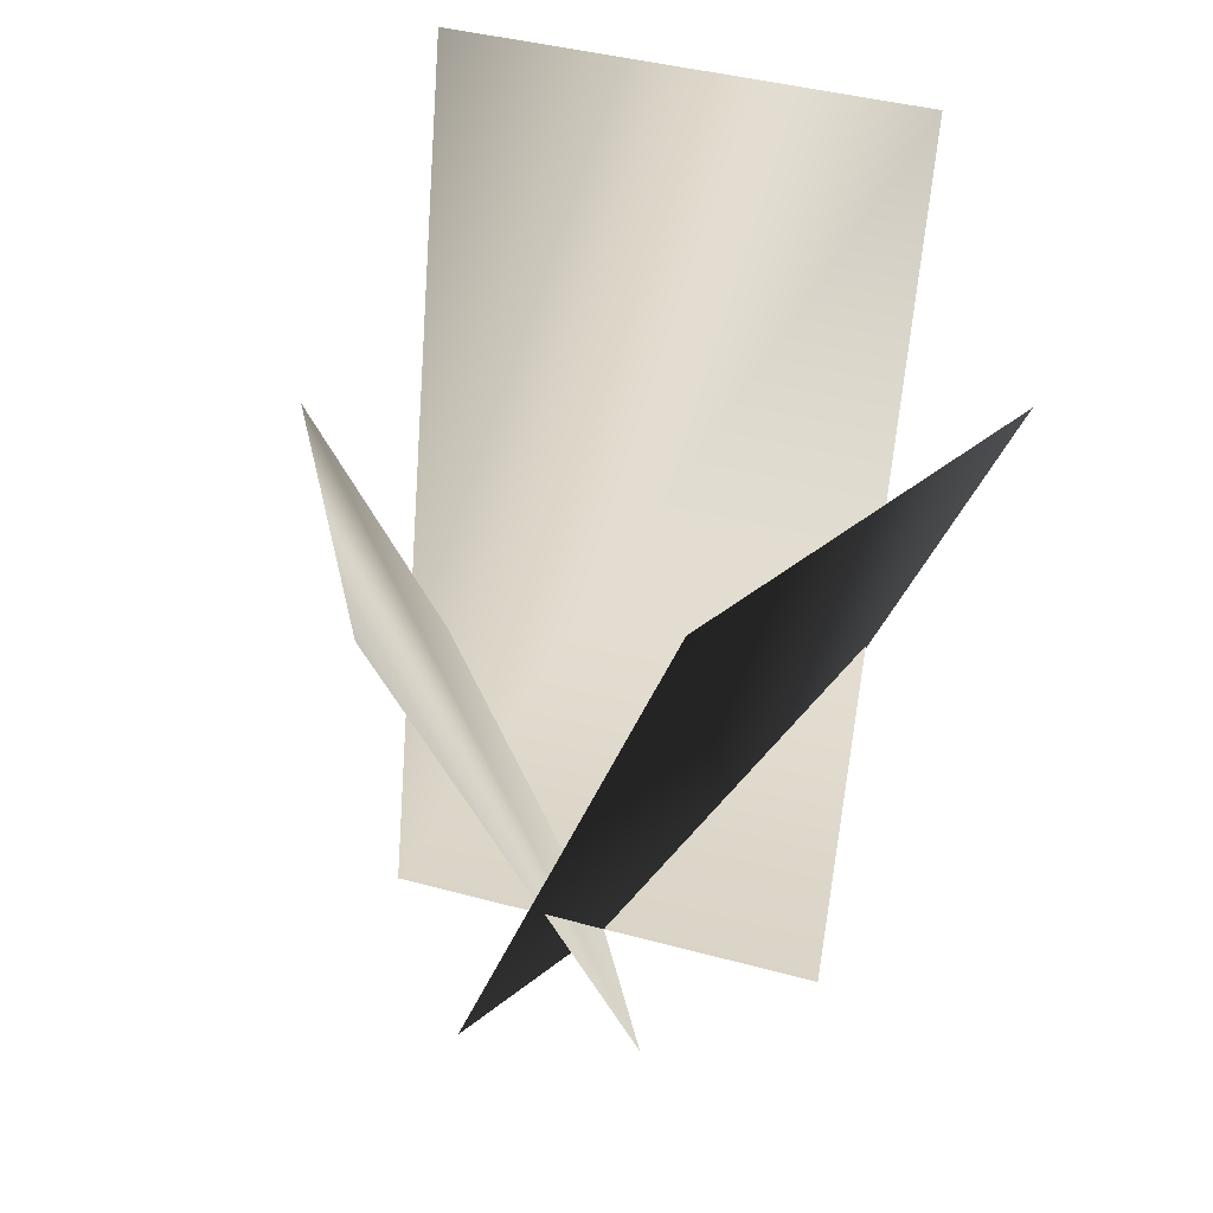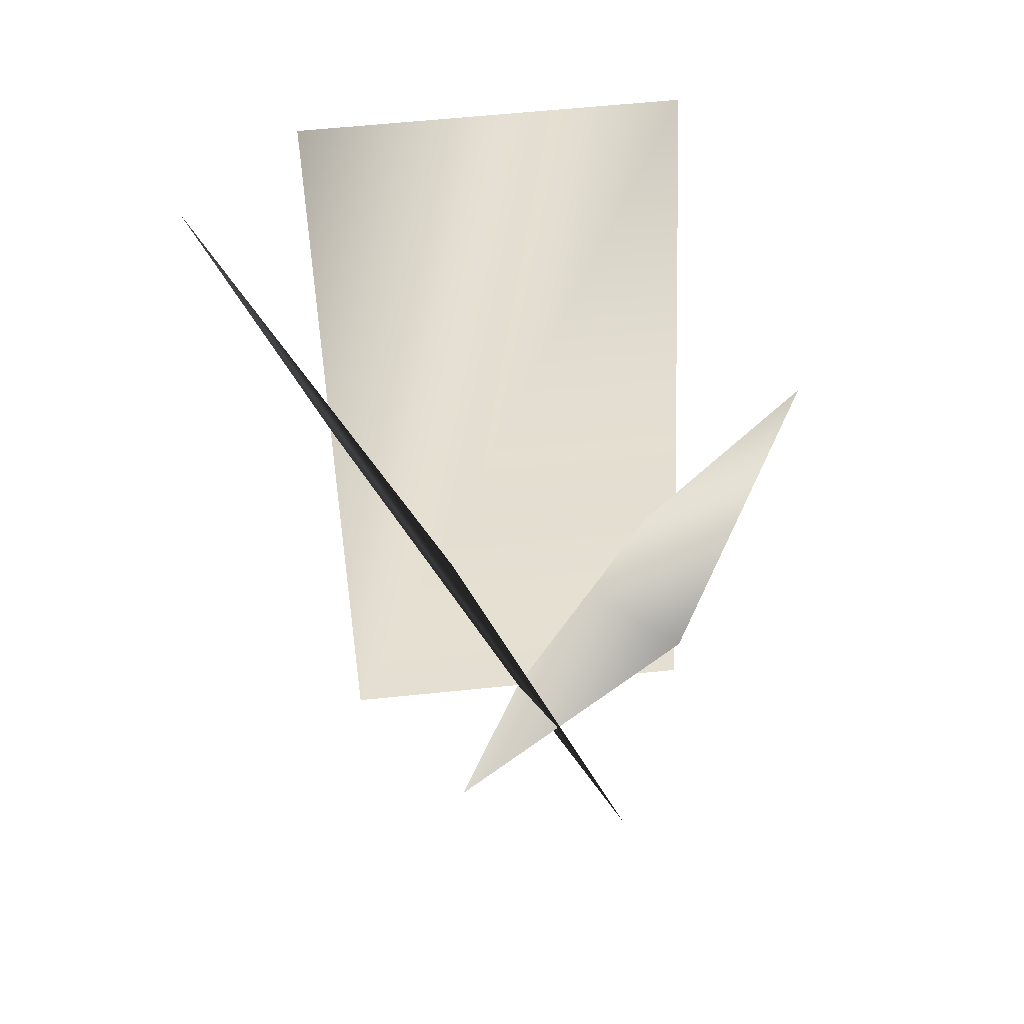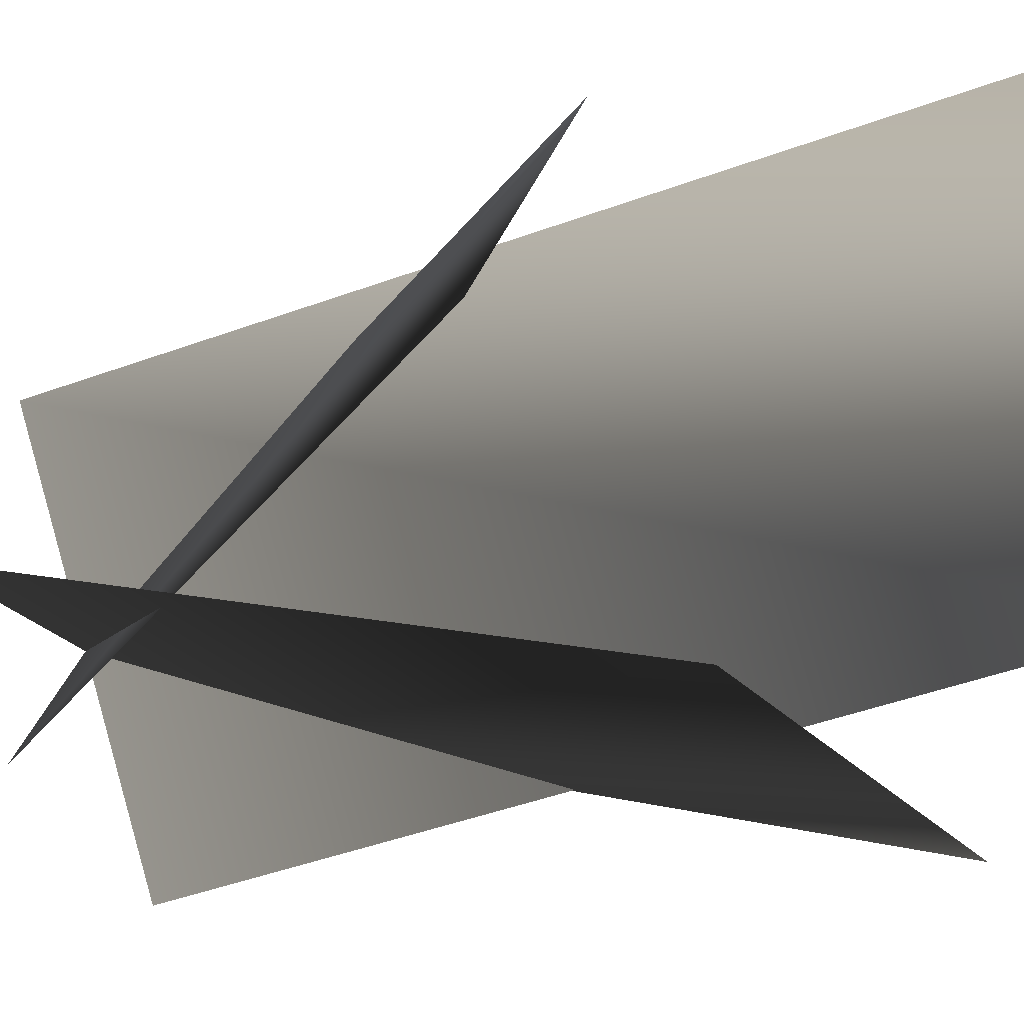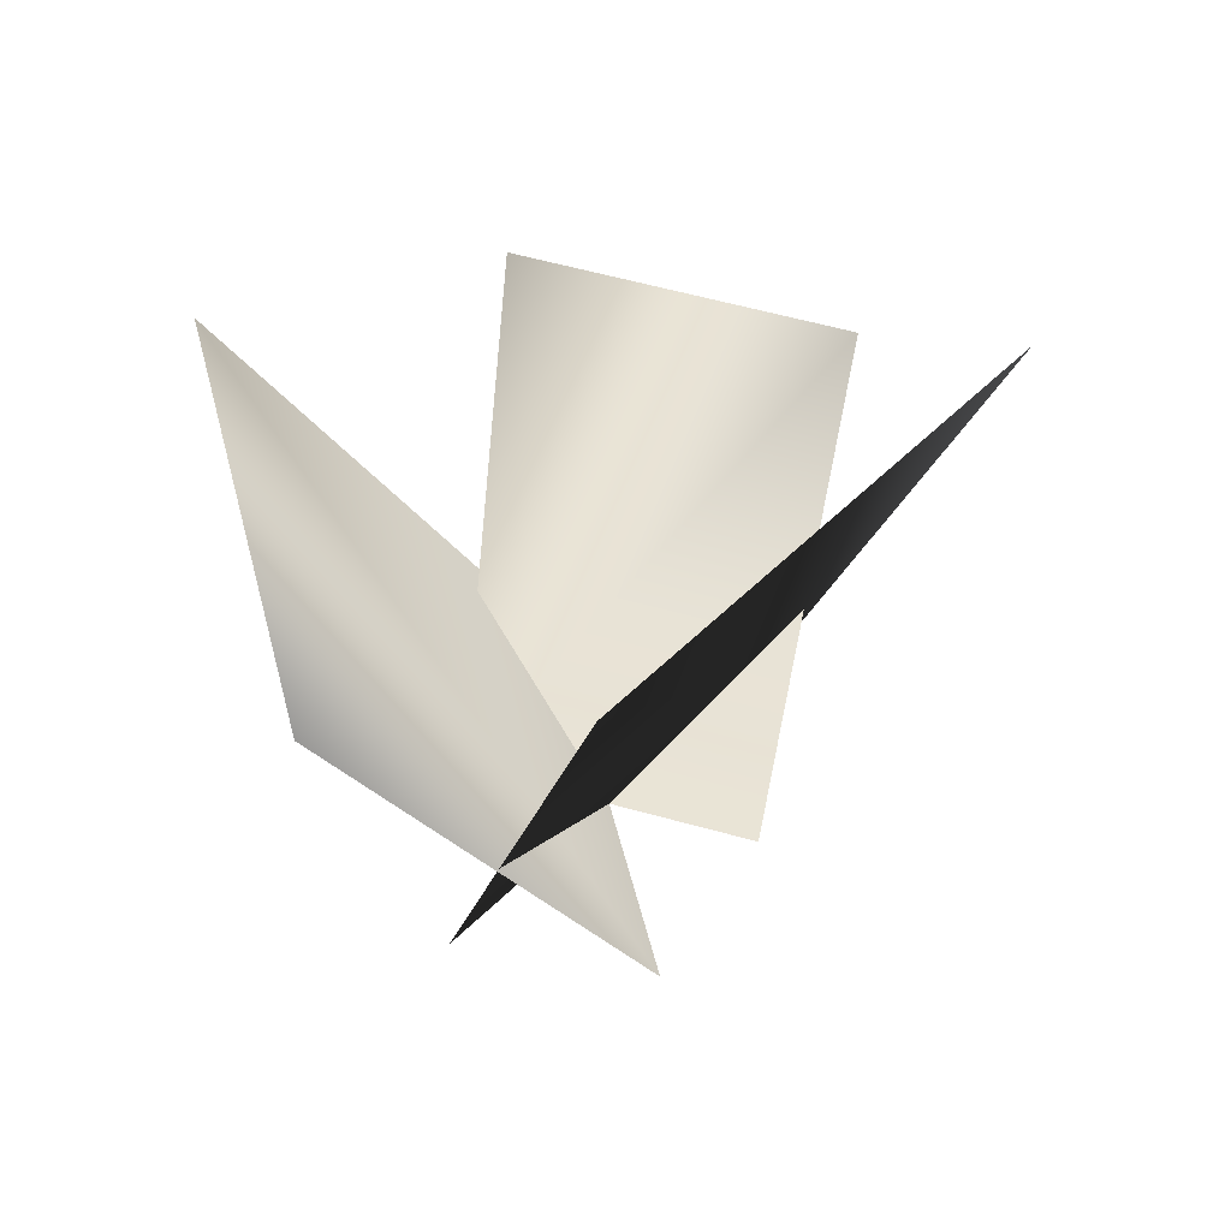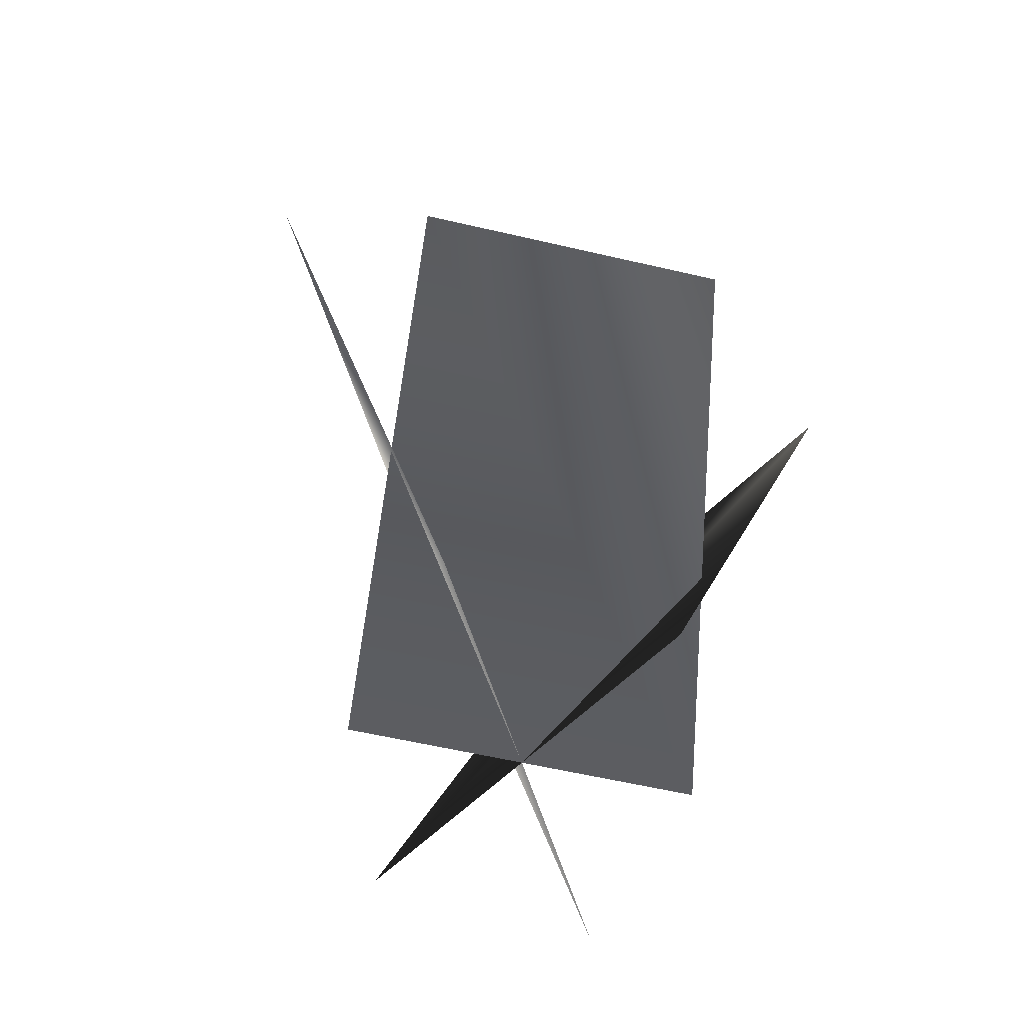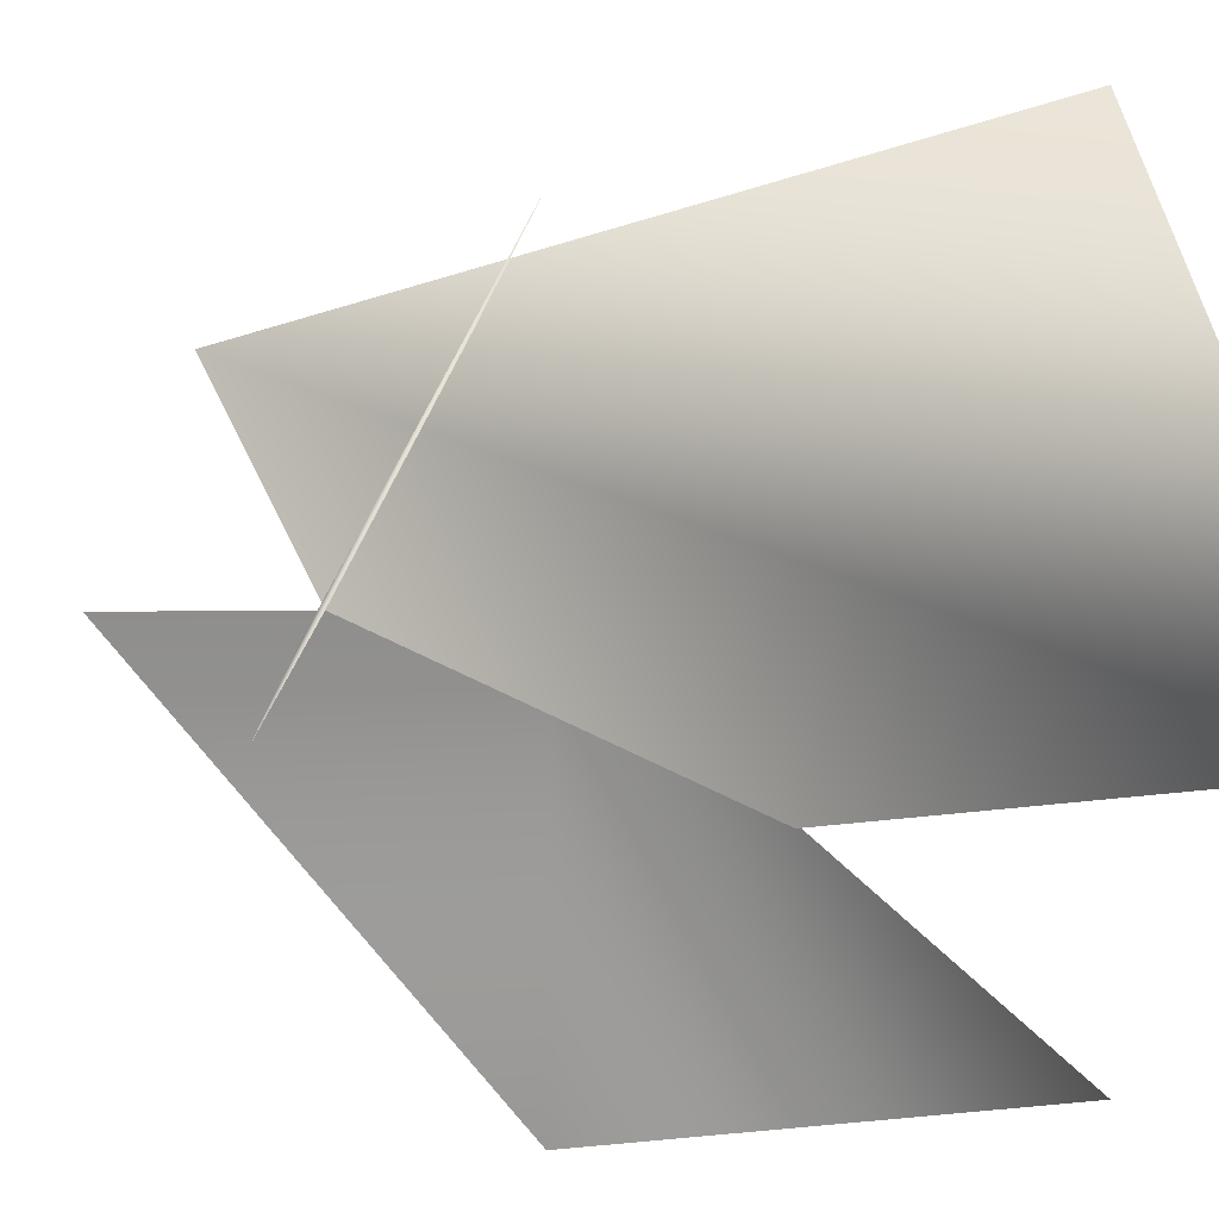
<metadata>
{"format":"obj","ext":"obj","renderer":"f3d","projection":"perspective","resolution":1024,"background":"white","views":[{"elev":42.1,"azim":136.5,"up":"+Y"},{"elev":59.5,"azim":-6.1,"up":"+Y"},{"elev":-29.3,"azim":123.9,"up":"+Z"},{"elev":62.3,"azim":-105.2,"up":"+Y"},{"elev":-58.2,"azim":45.7,"up":"+Y"},{"elev":0.6,"azim":150.9,"up":"+Z"}]}
</metadata>
<code>
v  3.824 -0 7.027
v  -3.824 -0 -7.027
v  -10.87 30.98 -3.194
v  -3.22 30.98 10.86
v  -7.017 0 0
v  7.017 0 0
v  7.017 26.02 -10.53
v  -7.017 26.02 -10.53
v  2.919 -0 -4.911
v  -2.919 -0 4.911
v  4.454 21.18 9.293
v  10.29 21.18 -0.5296
g 01_t
f 1 2 3 4
f 5 6 7 8
f 9 10 11 12

</code>
